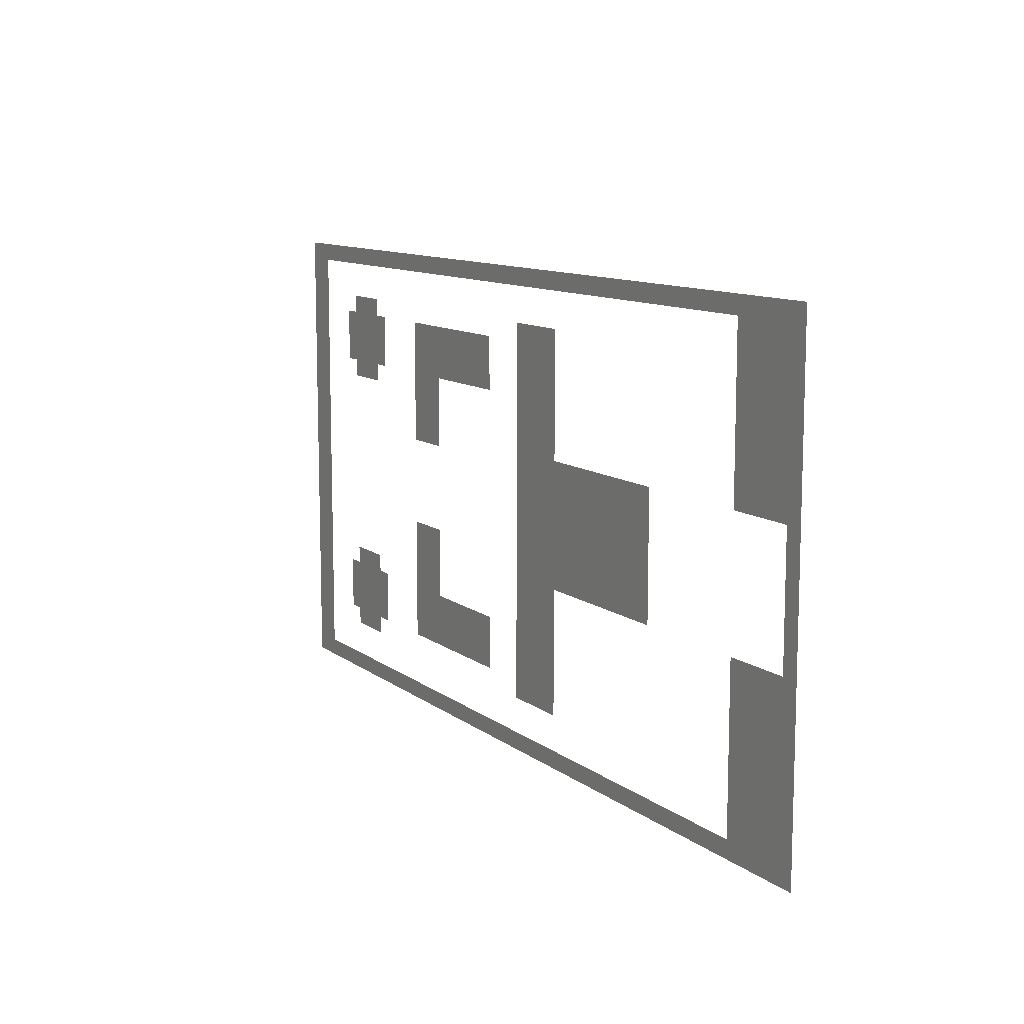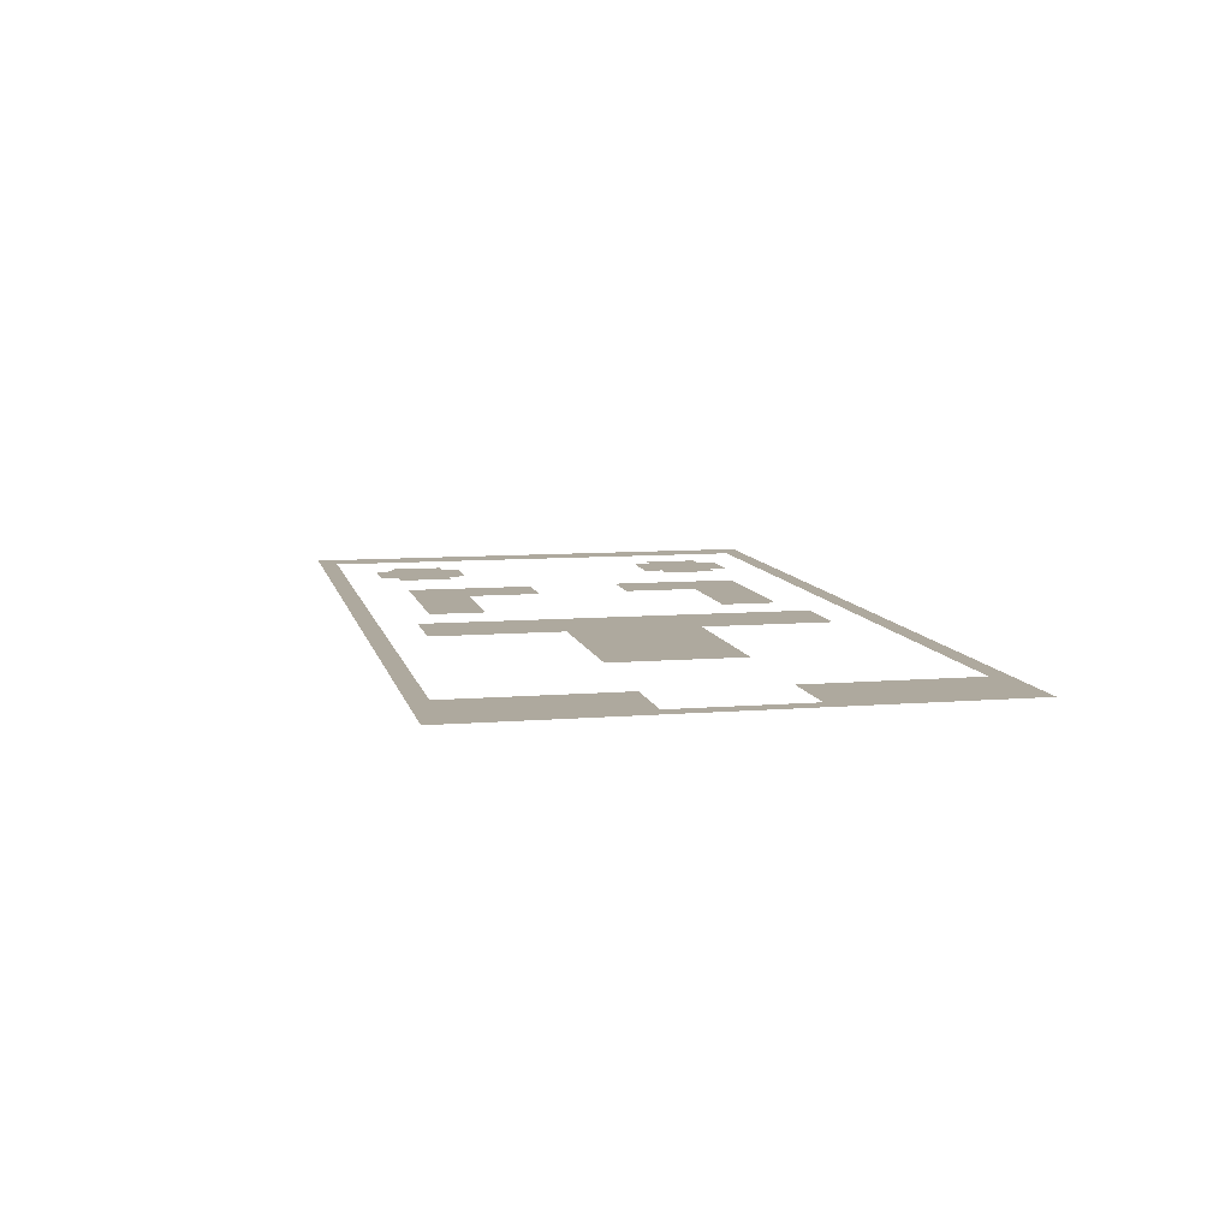
<metadata>
{"format":"obj","ext":"obj","renderer":"f3d","projection":"perspective","resolution":1024,"background":"white","views":[{"elev":10.9,"azim":-120.0,"up":"+Y"},{"elev":9.0,"azim":-102.4,"up":"+Z"}]}
</metadata>
<code>
v 0 -1 0
v -1 -1 0
v -1 0 0
v 0 0 0
v -2 -1 0
v -2 0 0
v -3 -1 0
v -3 0 0
v -4 -1 0
v -4 0 0
v -5 -1 0
v -5 0 0
v -6 -1 0
v -6 0 0
v -7 -1 0
v -7 0 0
v -8 -1 0
v -8 0 0
v -9 -1 0
v -9 0 0
v -10 -1 0
v -10 0 0
v -11 -1 0
v -11 0 0
v -12 -1 0
v -12 0 0
v -13 -1 0
v -13 0 0
v -14 -1 0
v -14 0 0
v -15 -1 0
v -15 0 0
v -16 -1 0
v -16 0 0
v -17 -1 0
v -17 0 0
v -18 -1 0
v -18 0 0
v -19 -1 0
v -19 0 0
v -20 -1 0
v -20 0 0
v -21 -1 0
v -21 0 0
v -22 -1 0
v -22 0 0
v -23 -1 0
v -23 0 0
v -24 -1 0
v -24 0 0
v -25 -1 0
v -25 0 0
v -26 -1 0
v -26 0 0
v -27 -1 0
v -27 0 0
v -28 -1 0
v -28 0 0
v -29 -1 0
v -29 0 0
v -30 -1 0
v -30 0 0
v -31 -1 0
v -31 0 0
v -32 -1 0
v -32 0 0
v -33 -1 0
v -33 0 0
v -34 -1 0
v -34 0 0
v -35 -1 0
v -35 0 0
v -36 -1 0
v -36 0 0
v -37 -1 0
v -37 0 0
v -38 -1 0
v -38 0 0
v -39 -1 0
v -39 0 0
v -40 -1 0
v -40 0 0
v -41 -1 0
v -41 0 0
v -42 -1 0
v -42 0 0
v -43 -1 0
v -43 0 0
v -44 -1 0
v -44 0 0
v -45 -1 0
v -45 0 0
v -46 -1 0
v -46 0 0
v -47 -1 0
v -47 0 0
v -48 -1 0
v -48 0 0
v -49 -1 0
v -49 0 0
v -50 -1 0
v -50 0 0
v -51 -1 0
v -51 0 0
v 0 -27 0
v -1 -27 0
v -1 -26 0
v 0 -26 0
v -2 -27 0
v -2 -26 0
v -3 -27 0
v -3 -26 0
v -4 -27 0
v -4 -26 0
v -5 -27 0
v -5 -26 0
v -6 -27 0
v -6 -26 0
v -7 -27 0
v -7 -26 0
v -8 -27 0
v -8 -26 0
v -9 -27 0
v -9 -26 0
v -10 -27 0
v -10 -26 0
v -11 -27 0
v -11 -26 0
v -12 -27 0
v -12 -26 0
v -13 -27 0
v -13 -26 0
v -14 -27 0
v -14 -26 0
v -15 -27 0
v -15 -26 0
v -16 -27 0
v -16 -26 0
v -17 -27 0
v -17 -26 0
v -18 -27 0
v -18 -26 0
v -19 -27 0
v -19 -26 0
v -20 -27 0
v -20 -26 0
v -21 -27 0
v -21 -26 0
v -22 -27 0
v -22 -26 0
v -23 -27 0
v -23 -26 0
v -24 -27 0
v -24 -26 0
v -25 -27 0
v -25 -26 0
v -26 -27 0
v -26 -26 0
v -27 -27 0
v -27 -26 0
v -28 -27 0
v -28 -26 0
v -29 -27 0
v -29 -26 0
v -30 -27 0
v -30 -26 0
v -31 -27 0
v -31 -26 0
v -32 -27 0
v -32 -26 0
v -33 -27 0
v -33 -26 0
v -34 -27 0
v -34 -26 0
v -35 -27 0
v -35 -26 0
v -36 -27 0
v -36 -26 0
v -37 -27 0
v -37 -26 0
v -38 -27 0
v -38 -26 0
v -39 -27 0
v -39 -26 0
v -40 -27 0
v -40 -26 0
v -41 -27 0
v -41 -26 0
v -42 -27 0
v -42 -26 0
v -43 -27 0
v -43 -26 0
v -44 -27 0
v -44 -26 0
v -45 -27 0
v -45 -26 0
v -46 -27 0
v -46 -26 0
v -47 -27 0
v -47 -26 0
v -48 -27 0
v -48 -26 0
v -49 -27 0
v -49 -26 0
v -50 -27 0
v -50 -26 0
v -51 -27 0
v -51 -26 0
v 0 -2 0
v -1 -2 0
v -2 -2 0
v 0 -3 0
v -1 -3 0
v -2 -3 0
v 0 -6 0
v -1 -6 0
v -1 -5 0
v 0 -5 0
v -2 -6 0
v -2 -5 0
v 0 -7 0
v -1 -7 0
v -2 -7 0
v 0 -8 0
v -1 -8 0
v -2 -8 0
v 0 -9 0
v -1 -9 0
v -2 -9 0
v 0 -12 0
v -1 -12 0
v -1 -11 0
v 0 -11 0
v -2 -12 0
v -2 -11 0
v 0 -13 0
v -1 -13 0
v -2 -13 0
v 0 -14 0
v -1 -14 0
v -2 -14 0
v 0 -15 0
v -1 -15 0
v -2 -15 0
v 0 -18 0
v -1 -18 0
v -1 -17 0
v 0 -17 0
v -2 -18 0
v -2 -17 0
v 0 -19 0
v -1 -19 0
v -2 -19 0
v 0 -20 0
v -1 -20 0
v -2 -20 0
v 0 -21 0
v -1 -21 0
v -2 -21 0
v 0 -24 0
v -1 -24 0
v -1 -23 0
v 0 -23 0
v -2 -24 0
v -2 -23 0
v 0 -25 0
v -1 -25 0
v -2 -25 0
v -46 -2 0
v -47 -2 0
v -48 -2 0
v -49 -2 0
v -50 -2 0
v -46 -3 0
v -47 -3 0
v -48 -3 0
v -49 -3 0
v -50 -3 0
v -6 -4 0
v -7 -4 0
v -7 -3 0
v -6 -3 0
v -8 -4 0
v -8 -3 0
v -9 -4 0
v -9 -3 0
v -26 -4 0
v -27 -4 0
v -27 -3 0
v -26 -3 0
v -28 -4 0
v -28 -3 0
v -29 -4 0
v -29 -3 0
v -30 -4 0
v -30 -3 0
v -46 -4 0
v -47 -4 0
v -48 -4 0
v -49 -4 0
v -50 -4 0
v -5 -5 0
v -6 -5 0
v -5 -4 0
v -7 -5 0
v -8 -5 0
v -9 -5 0
v -10 -5 0
v -10 -4 0
v -14 -5 0
v -15 -5 0
v -15 -4 0
v -14 -4 0
v -16 -5 0
v -16 -4 0
v -17 -5 0
v -17 -4 0
v -18 -5 0
v -18 -4 0
v -19 -5 0
v -19 -4 0
v -20 -5 0
v -20 -4 0
v -21 -5 0
v -21 -4 0
v -22 -5 0
v -22 -4 0
v -23 -5 0
v -23 -4 0
v -26 -5 0
v -27 -5 0
v -28 -5 0
v -29 -5 0
v -30 -5 0
v -46 -5 0
v -47 -5 0
v -48 -5 0
v -49 -5 0
v -50 -5 0
v -5 -6 0
v -6 -6 0
v -7 -6 0
v -8 -6 0
v -9 -6 0
v -10 -6 0
v -14 -6 0
v -15 -6 0
v -16 -6 0
v -17 -6 0
v -18 -6 0
v -19 -6 0
v -20 -6 0
v -21 -6 0
v -22 -6 0
v -23 -6 0
v -26 -6 0
v -27 -6 0
v -28 -6 0
v -29 -6 0
v -30 -6 0
v -46 -6 0
v -47 -6 0
v -48 -6 0
v -49 -6 0
v -50 -6 0
v -5 -7 0
v -6 -7 0
v -7 -7 0
v -8 -7 0
v -9 -7 0
v -10 -7 0
v -14 -7 0
v -15 -7 0
v -16 -7 0
v -17 -7 0
v -18 -7 0
v -19 -7 0
v -20 -7 0
v -21 -7 0
v -22 -7 0
v -23 -7 0
v -26 -7 0
v -27 -7 0
v -28 -7 0
v -29 -7 0
v -30 -7 0
v -46 -7 0
v -47 -7 0
v -48 -7 0
v -49 -7 0
v -50 -7 0
v -6 -8 0
v -7 -8 0
v -8 -8 0
v -9 -8 0
v -14 -8 0
v -15 -8 0
v -16 -8 0
v -17 -8 0
v -26 -8 0
v -27 -8 0
v -28 -8 0
v -29 -8 0
v -30 -8 0
v -46 -8 0
v -47 -8 0
v -48 -8 0
v -49 -8 0
v -50 -8 0
v -14 -9 0
v -15 -9 0
v -16 -9 0
v -17 -9 0
v -26 -9 0
v -27 -9 0
v -28 -9 0
v -29 -9 0
v -30 -9 0
v -46 -9 0
v -47 -9 0
v -48 -9 0
v -49 -9 0
v -50 -9 0
v -14 -10 0
v -15 -10 0
v -16 -10 0
v -17 -10 0
v -26 -10 0
v -27 -10 0
v -28 -10 0
v -29 -10 0
v -30 -10 0
v -46 -10 0
v -47 -10 0
v -48 -10 0
v -49 -10 0
v -50 -10 0
v -14 -11 0
v -15 -11 0
v -16 -11 0
v -17 -11 0
v -26 -11 0
v -27 -11 0
v -28 -11 0
v -29 -11 0
v -30 -11 0
v -31 -11 0
v -31 -10 0
v -32 -11 0
v -32 -10 0
v -33 -11 0
v -33 -10 0
v -34 -11 0
v -34 -10 0
v -35 -11 0
v -35 -10 0
v -36 -11 0
v -36 -10 0
v -37 -11 0
v -37 -10 0
v -38 -11 0
v -38 -10 0
v -39 -11 0
v -39 -10 0
v -26 -12 0
v -27 -12 0
v -28 -12 0
v -29 -12 0
v -30 -12 0
v -31 -12 0
v -32 -12 0
v -33 -12 0
v -34 -12 0
v -35 -12 0
v -36 -12 0
v -37 -12 0
v -38 -12 0
v -39 -12 0
v -26 -13 0
v -27 -13 0
v -28 -13 0
v -29 -13 0
v -30 -13 0
v -31 -13 0
v -32 -13 0
v -33 -13 0
v -34 -13 0
v -35 -13 0
v -36 -13 0
v -37 -13 0
v -38 -13 0
v -39 -13 0
v -26 -14 0
v -27 -14 0
v -28 -14 0
v -29 -14 0
v -30 -14 0
v -31 -14 0
v -32 -14 0
v -33 -14 0
v -34 -14 0
v -35 -14 0
v -36 -14 0
v -37 -14 0
v -38 -14 0
v -39 -14 0
v -26 -15 0
v -27 -15 0
v -28 -15 0
v -29 -15 0
v -30 -15 0
v -31 -15 0
v -32 -15 0
v -33 -15 0
v -34 -15 0
v -35 -15 0
v -36 -15 0
v -37 -15 0
v -38 -15 0
v -39 -15 0
v -26 -16 0
v -27 -16 0
v -28 -16 0
v -29 -16 0
v -30 -16 0
v -31 -16 0
v -32 -16 0
v -33 -16 0
v -34 -16 0
v -35 -16 0
v -36 -16 0
v -37 -16 0
v -38 -16 0
v -39 -16 0
v -14 -17 0
v -15 -17 0
v -15 -16 0
v -14 -16 0
v -16 -17 0
v -16 -16 0
v -17 -17 0
v -17 -16 0
v -26 -17 0
v -27 -17 0
v -28 -17 0
v -29 -17 0
v -30 -17 0
v -31 -17 0
v -32 -17 0
v -33 -17 0
v -34 -17 0
v -35 -17 0
v -36 -17 0
v -37 -17 0
v -38 -17 0
v -39 -17 0
v -14 -18 0
v -15 -18 0
v -16 -18 0
v -17 -18 0
v -26 -18 0
v -27 -18 0
v -28 -18 0
v -29 -18 0
v -30 -18 0
v -46 -18 0
v -47 -18 0
v -47 -17 0
v -46 -17 0
v -48 -18 0
v -48 -17 0
v -49 -18 0
v -49 -17 0
v -50 -18 0
v -50 -17 0
v -14 -19 0
v -15 -19 0
v -16 -19 0
v -17 -19 0
v -26 -19 0
v -27 -19 0
v -28 -19 0
v -29 -19 0
v -30 -19 0
v -46 -19 0
v -47 -19 0
v -48 -19 0
v -49 -19 0
v -50 -19 0
v -6 -20 0
v -7 -20 0
v -7 -19 0
v -6 -19 0
v -8 -20 0
v -8 -19 0
v -9 -20 0
v -9 -19 0
v -14 -20 0
v -15 -20 0
v -16 -20 0
v -17 -20 0
v -26 -20 0
v -27 -20 0
v -28 -20 0
v -29 -20 0
v -30 -20 0
v -46 -20 0
v -47 -20 0
v -48 -20 0
v -49 -20 0
v -50 -20 0
v -5 -21 0
v -6 -21 0
v -5 -20 0
v -7 -21 0
v -8 -21 0
v -9 -21 0
v -10 -21 0
v -10 -20 0
v -14 -21 0
v -15 -21 0
v -16 -21 0
v -17 -21 0
v -18 -21 0
v -18 -20 0
v -19 -21 0
v -19 -20 0
v -20 -21 0
v -20 -20 0
v -21 -21 0
v -21 -20 0
v -22 -21 0
v -22 -20 0
v -23 -21 0
v -23 -20 0
v -26 -21 0
v -27 -21 0
v -28 -21 0
v -29 -21 0
v -30 -21 0
v -46 -21 0
v -47 -21 0
v -48 -21 0
v -49 -21 0
v -50 -21 0
v -5 -22 0
v -6 -22 0
v -7 -22 0
v -8 -22 0
v -9 -22 0
v -10 -22 0
v -14 -22 0
v -15 -22 0
v -16 -22 0
v -17 -22 0
v -18 -22 0
v -19 -22 0
v -20 -22 0
v -21 -22 0
v -22 -22 0
v -23 -22 0
v -26 -22 0
v -27 -22 0
v -28 -22 0
v -29 -22 0
v -30 -22 0
v -46 -22 0
v -47 -22 0
v -48 -22 0
v -49 -22 0
v -50 -22 0
v -5 -23 0
v -6 -23 0
v -7 -23 0
v -8 -23 0
v -9 -23 0
v -10 -23 0
v -14 -23 0
v -15 -23 0
v -16 -23 0
v -17 -23 0
v -18 -23 0
v -19 -23 0
v -20 -23 0
v -21 -23 0
v -22 -23 0
v -23 -23 0
v -26 -23 0
v -27 -23 0
v -28 -23 0
v -29 -23 0
v -30 -23 0
v -46 -23 0
v -47 -23 0
v -48 -23 0
v -49 -23 0
v -50 -23 0
v -6 -24 0
v -7 -24 0
v -8 -24 0
v -9 -24 0
v -26 -24 0
v -27 -24 0
v -28 -24 0
v -29 -24 0
v -30 -24 0
v -46 -24 0
v -47 -24 0
v -48 -24 0
v -49 -24 0
v -50 -24 0
v -46 -25 0
v -47 -25 0
v -48 -25 0
v -49 -25 0
v -50 -25 0
v -51 -2 0
v -51 -3 0
v -51 -4 0
v -51 -5 0
v -51 -6 0
v -51 -7 0
v -51 -8 0
v -51 -9 0
v -51 -10 0
v -50 -11 0
v -51 -11 0
v -50 -12 0
v -51 -12 0
v -50 -13 0
v -51 -13 0
v -50 -14 0
v -51 -14 0
v -50 -15 0
v -51 -15 0
v -50 -16 0
v -51 -16 0
v -51 -17 0
v -51 -18 0
v -51 -19 0
v -51 -20 0
v -51 -21 0
v -51 -22 0
v -51 -23 0
v -51 -24 0
v -51 -25 0
v 0 -4 0
v -1 -4 0
v -2 -4 0
v 0 -10 0
v -1 -10 0
v -2 -10 0
v 0 -16 0
v -1 -16 0
v -2 -16 0
v 0 -22 0
v -1 -22 0
v -2 -22 0
g mesh_0001
f 1 2 3 4
f 2 5 6 3
f 5 7 8 6
f 7 9 10 8
f 9 11 12 10
f 11 13 14 12
f 13 15 16 14
f 15 17 18 16
f 17 19 20 18
f 19 21 22 20
f 21 23 24 22
f 23 25 26 24
f 25 27 28 26
f 27 29 30 28
f 29 31 32 30
f 31 33 34 32
f 33 35 36 34
f 35 37 38 36
f 37 39 40 38
f 39 41 42 40
f 41 43 44 42
f 43 45 46 44
f 45 47 48 46
f 47 49 50 48
f 49 51 52 50
f 51 53 54 52
f 53 55 56 54
f 55 57 58 56
f 57 59 60 58
f 59 61 62 60
f 61 63 64 62
f 63 65 66 64
f 65 67 68 66
f 67 69 70 68
f 69 71 72 70
f 71 73 74 72
f 73 75 76 74
f 75 77 78 76
f 77 79 80 78
f 79 81 82 80
f 81 83 84 82
f 83 85 86 84
f 85 87 88 86
f 87 89 90 88
f 89 91 92 90
f 91 93 94 92
f 93 95 96 94
f 95 97 98 96
f 97 99 100 98
f 99 101 102 100
f 101 103 104 102
f 105 106 107 108
f 106 109 110 107
f 109 111 112 110
f 111 113 114 112
f 113 115 116 114
f 115 117 118 116
f 117 119 120 118
f 119 121 122 120
f 121 123 124 122
f 123 125 126 124
f 125 127 128 126
f 127 129 130 128
f 129 131 132 130
f 131 133 134 132
f 133 135 136 134
f 135 137 138 136
f 137 139 140 138
f 139 141 142 140
f 141 143 144 142
f 143 145 146 144
f 145 147 148 146
f 147 149 150 148
f 149 151 152 150
f 151 153 154 152
f 153 155 156 154
f 155 157 158 156
f 157 159 160 158
f 159 161 162 160
f 161 163 164 162
f 163 165 166 164
f 165 167 168 166
f 167 169 170 168
f 169 171 172 170
f 171 173 174 172
f 173 175 176 174
f 175 177 178 176
f 177 179 180 178
f 179 181 182 180
f 181 183 184 182
f 183 185 186 184
f 185 187 188 186
f 187 189 190 188
f 189 191 192 190
f 191 193 194 192
f 193 195 196 194
f 195 197 198 196
f 197 199 200 198
f 199 201 202 200
f 201 203 204 202
f 203 205 206 204
f 205 207 208 206
g mesh_0002
f 209 210 2 1
f 210 211 5 2
f 212 213 210 209
f 213 214 211 210
f 215 216 217 218
f 216 219 220 217
f 221 222 216 215
f 222 223 219 216
f 224 225 222 221
f 225 226 223 222
f 227 228 225 224
f 228 229 226 225
f 230 231 232 233
f 231 234 235 232
f 236 237 231 230
f 237 238 234 231
f 239 240 237 236
f 240 241 238 237
f 242 243 240 239
f 243 244 241 240
f 245 246 247 248
f 246 249 250 247
f 251 252 246 245
f 252 253 249 246
f 254 255 252 251
f 255 256 253 252
f 257 258 255 254
f 258 259 256 255
f 260 261 262 263
f 261 264 265 262
f 266 267 261 260
f 267 268 264 261
f 108 107 267 266
f 107 110 268 267
g mesh_0003
f 269 270 95 93
f 270 271 97 95
f 271 272 99 97
f 272 273 101 99
f 274 275 270 269
f 275 276 271 270
f 276 277 272 271
f 277 278 273 272
f 279 280 281 282
f 280 283 284 281
f 283 285 286 284
f 287 288 289 290
f 288 291 292 289
f 291 293 294 292
f 293 295 296 294
f 297 298 275 274
f 298 299 276 275
f 299 300 277 276
f 300 301 278 277
f 302 303 279 304
f 303 305 280 279
f 305 306 283 280
f 306 307 285 283
f 307 308 309 285
f 310 311 312 313
f 311 314 315 312
f 314 316 317 315
f 316 318 319 317
f 318 320 321 319
f 320 322 323 321
f 322 324 325 323
f 324 326 327 325
f 326 328 329 327
f 330 331 288 287
f 331 332 291 288
f 332 333 293 291
f 333 334 295 293
f 335 336 298 297
f 336 337 299 298
f 337 338 300 299
f 338 339 301 300
f 340 341 303 302
f 341 342 305 303
f 342 343 306 305
f 343 344 307 306
f 344 345 308 307
f 346 347 311 310
f 347 348 314 311
f 348 349 316 314
f 349 350 318 316
f 350 351 320 318
f 351 352 322 320
f 352 353 324 322
f 353 354 326 324
f 354 355 328 326
f 356 357 331 330
f 357 358 332 331
f 358 359 333 332
f 359 360 334 333
f 361 362 336 335
f 362 363 337 336
f 363 364 338 337
f 364 365 339 338
f 366 367 341 340
f 367 368 342 341
f 368 369 343 342
f 369 370 344 343
f 370 371 345 344
f 372 373 347 346
f 373 374 348 347
f 374 375 349 348
f 375 376 350 349
f 376 377 351 350
f 377 378 352 351
f 378 379 353 352
f 379 380 354 353
f 380 381 355 354
f 382 383 357 356
f 383 384 358 357
f 384 385 359 358
f 385 386 360 359
f 387 388 362 361
f 388 389 363 362
f 389 390 364 363
f 390 391 365 364
f 392 393 368 367
f 393 394 369 368
f 394 395 370 369
f 396 397 373 372
f 397 398 374 373
f 398 399 375 374
f 400 401 383 382
f 401 402 384 383
f 402 403 385 384
f 403 404 386 385
f 405 406 388 387
f 406 407 389 388
f 407 408 390 389
f 408 409 391 390
f 410 411 397 396
f 411 412 398 397
f 412 413 399 398
f 414 415 401 400
f 415 416 402 401
f 416 417 403 402
f 417 418 404 403
f 419 420 406 405
f 420 421 407 406
f 421 422 408 407
f 422 423 409 408
f 424 425 411 410
f 425 426 412 411
f 426 427 413 412
f 428 429 415 414
f 429 430 416 415
f 430 431 417 416
f 431 432 418 417
f 433 434 420 419
f 434 435 421 420
f 435 436 422 421
f 436 437 423 422
f 438 439 425 424
f 439 440 426 425
f 440 441 427 426
f 442 443 429 428
f 443 444 430 429
f 444 445 431 430
f 445 446 432 431
f 446 447 448 432
f 447 449 450 448
f 449 451 452 450
f 451 453 454 452
f 453 455 456 454
f 455 457 458 456
f 457 459 460 458
f 459 461 462 460
f 461 463 464 462
f 465 466 443 442
f 466 467 444 443
f 467 468 445 444
f 468 469 446 445
f 469 470 447 446
f 470 471 449 447
f 471 472 451 449
f 472 473 453 451
f 473 474 455 453
f 474 475 457 455
f 475 476 459 457
f 476 477 461 459
f 477 478 463 461
f 479 480 466 465
f 480 481 467 466
f 481 482 468 467
f 482 483 469 468
f 483 484 470 469
f 484 485 471 470
f 485 486 472 471
f 486 487 473 472
f 487 488 474 473
f 488 489 475 474
f 489 490 476 475
f 490 491 477 476
f 491 492 478 477
f 493 494 480 479
f 494 495 481 480
f 495 496 482 481
f 496 497 483 482
f 497 498 484 483
f 498 499 485 484
f 499 500 486 485
f 500 501 487 486
f 501 502 488 487
f 502 503 489 488
f 503 504 490 489
f 504 505 491 490
f 505 506 492 491
f 507 508 494 493
f 508 509 495 494
f 509 510 496 495
f 510 511 497 496
f 511 512 498 497
f 512 513 499 498
f 513 514 500 499
f 514 515 501 500
f 515 516 502 501
f 516 517 503 502
f 517 518 504 503
f 518 519 505 504
f 519 520 506 505
f 521 522 508 507
f 522 523 509 508
f 523 524 510 509
f 524 525 511 510
f 525 526 512 511
f 526 527 513 512
f 527 528 514 513
f 528 529 515 514
f 529 530 516 515
f 530 531 517 516
f 531 532 518 517
f 532 533 519 518
f 533 534 520 519
f 535 536 537 538
f 536 539 540 537
f 539 541 542 540
f 543 544 522 521
f 544 545 523 522
f 545 546 524 523
f 546 547 525 524
f 547 548 526 525
f 548 549 527 526
f 549 550 528 527
f 550 551 529 528
f 551 552 530 529
f 552 553 531 530
f 553 554 532 531
f 554 555 533 532
f 555 556 534 533
f 557 558 536 535
f 558 559 539 536
f 559 560 541 539
f 561 562 544 543
f 562 563 545 544
f 563 564 546 545
f 564 565 547 546
f 566 567 568 569
f 567 570 571 568
f 570 572 573 571
f 572 574 575 573
f 576 577 558 557
f 577 578 559 558
f 578 579 560 559
f 580 581 562 561
f 581 582 563 562
f 582 583 564 563
f 583 584 565 564
f 585 586 567 566
f 586 587 570 567
f 587 588 572 570
f 588 589 574 572
f 590 591 592 593
f 591 594 595 592
f 594 596 597 595
f 598 599 577 576
f 599 600 578 577
f 600 601 579 578
f 602 603 581 580
f 603 604 582 581
f 604 605 583 582
f 605 606 584 583
f 607 608 586 585
f 608 609 587 586
f 609 610 588 587
f 610 611 589 588
f 612 613 590 614
f 613 615 591 590
f 615 616 594 591
f 616 617 596 594
f 617 618 619 596
f 620 621 599 598
f 621 622 600 599
f 622 623 601 600
f 623 624 625 601
f 624 626 627 625
f 626 628 629 627
f 628 630 631 629
f 630 632 633 631
f 632 634 635 633
f 636 637 603 602
f 637 638 604 603
f 638 639 605 604
f 639 640 606 605
f 641 642 608 607
f 642 643 609 608
f 643 644 610 609
f 644 645 611 610
f 646 647 613 612
f 647 648 615 613
f 648 649 616 615
f 649 650 617 616
f 650 651 618 617
f 652 653 621 620
f 653 654 622 621
f 654 655 623 622
f 655 656 624 623
f 656 657 626 624
f 657 658 628 626
f 658 659 630 628
f 659 660 632 630
f 660 661 634 632
f 662 663 637 636
f 663 664 638 637
f 664 665 639 638
f 665 666 640 639
f 667 668 642 641
f 668 669 643 642
f 669 670 644 643
f 670 671 645 644
f 672 673 647 646
f 673 674 648 647
f 674 675 649 648
f 675 676 650 649
f 676 677 651 650
f 678 679 653 652
f 679 680 654 653
f 680 681 655 654
f 681 682 656 655
f 682 683 657 656
f 683 684 658 657
f 684 685 659 658
f 685 686 660 659
f 686 687 661 660
f 688 689 663 662
f 689 690 664 663
f 690 691 665 664
f 691 692 666 665
f 693 694 668 667
f 694 695 669 668
f 695 696 670 669
f 696 697 671 670
f 698 699 674 673
f 699 700 675 674
f 700 701 676 675
f 702 703 689 688
f 703 704 690 689
f 704 705 691 690
f 705 706 692 691
f 707 708 694 693
f 708 709 695 694
f 709 710 696 695
f 710 711 697 696
f 712 713 708 707
f 713 714 709 708
f 714 715 710 709
f 715 716 711 710
f 198 200 713 712
f 200 202 714 713
f 202 204 715 714
f 204 206 716 715
g mesh_0004
f 273 717 103 101
f 278 718 717 273
f 301 719 718 278
f 339 720 719 301
f 365 721 720 339
f 391 722 721 365
f 409 723 722 391
f 423 724 723 409
f 437 725 724 423
f 726 727 725 437
f 728 729 727 726
f 730 731 729 728
f 732 733 731 730
f 734 735 733 732
f 736 737 735 734
f 575 738 737 736
f 574 739 738 575
f 589 740 739 574
f 611 741 740 589
f 645 742 741 611
f 671 743 742 645
f 697 744 743 671
f 711 745 744 697
f 716 746 745 711
f 206 208 746 716
g mesh_0005
f 747 748 213 212
f 748 749 214 213
f 218 217 748 747
f 217 220 749 748
f 750 751 228 227
f 751 752 229 228
f 233 232 751 750
f 232 235 752 751
f 753 754 243 242
f 754 755 244 243
f 248 247 754 753
f 247 250 755 754
f 756 757 258 257
f 757 758 259 258
f 263 262 757 756
f 262 265 758 757

</code>
